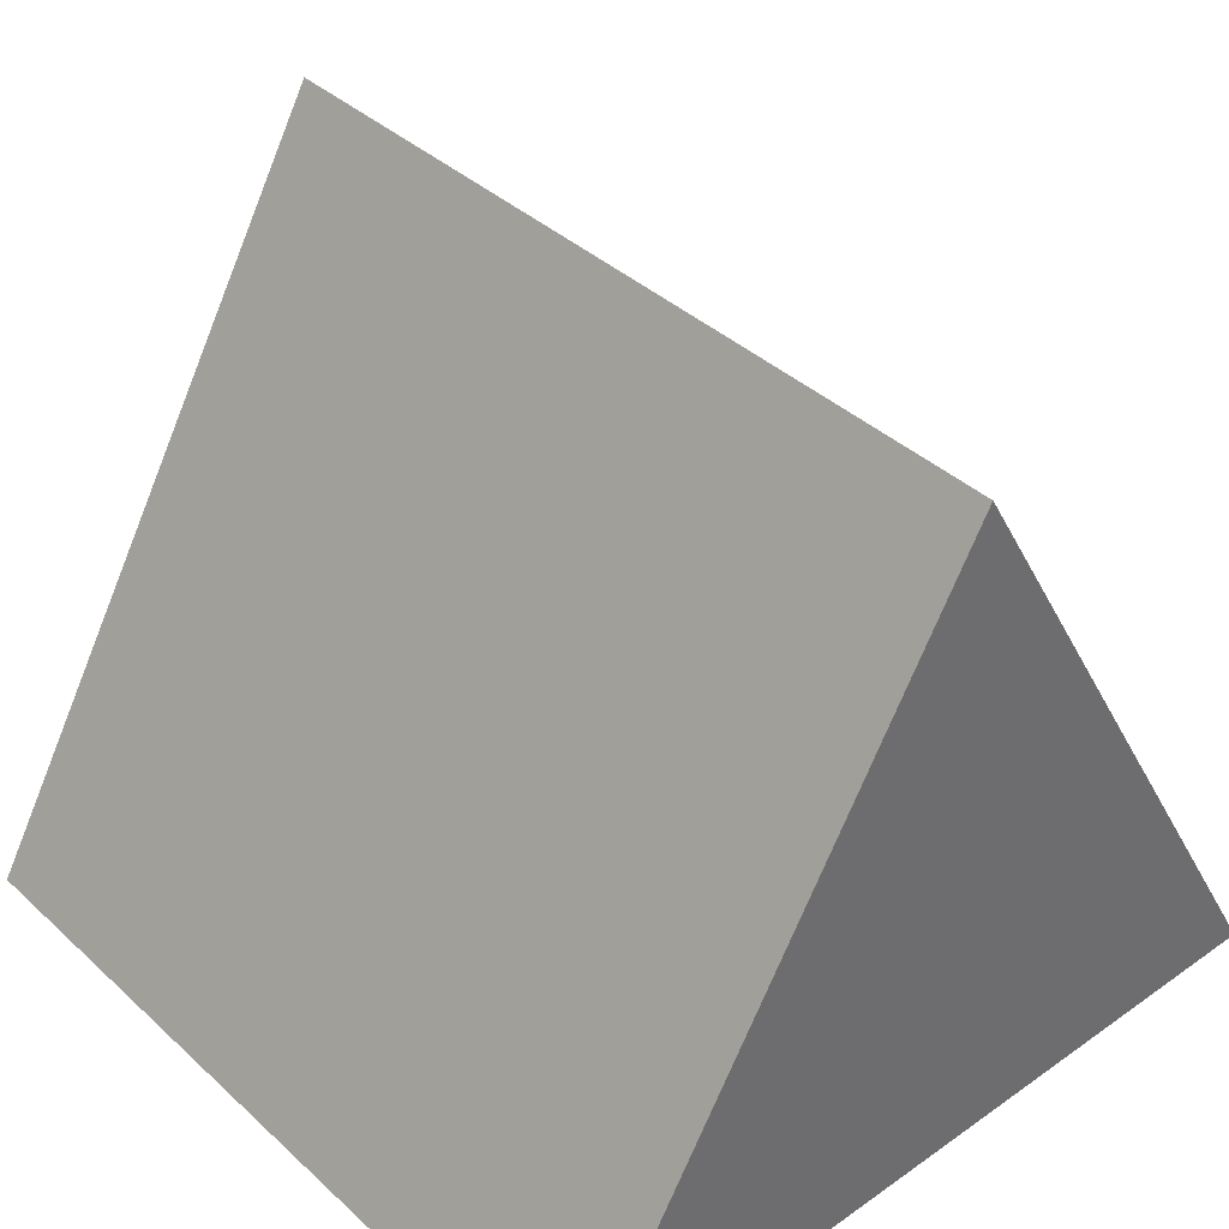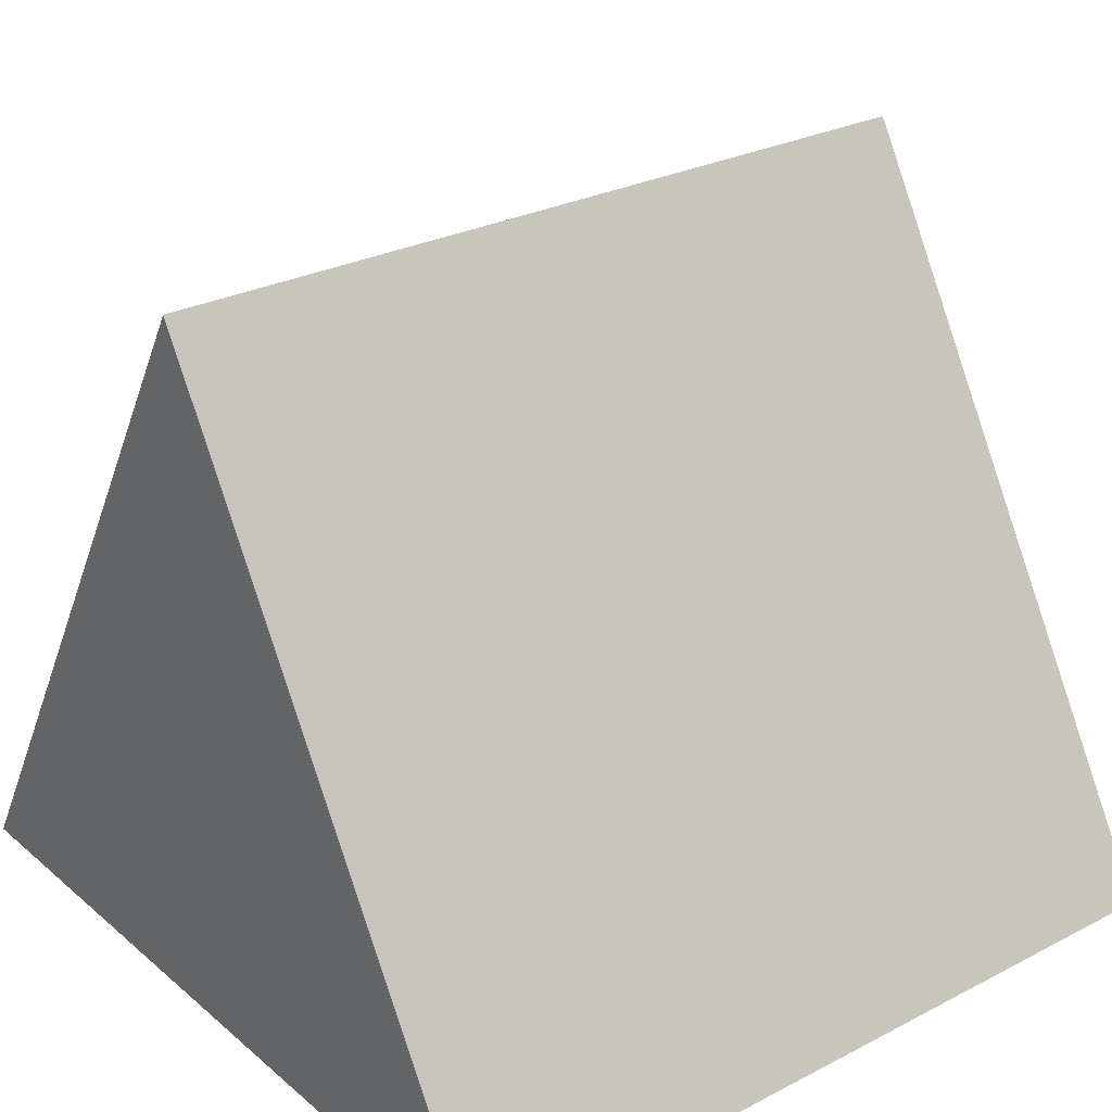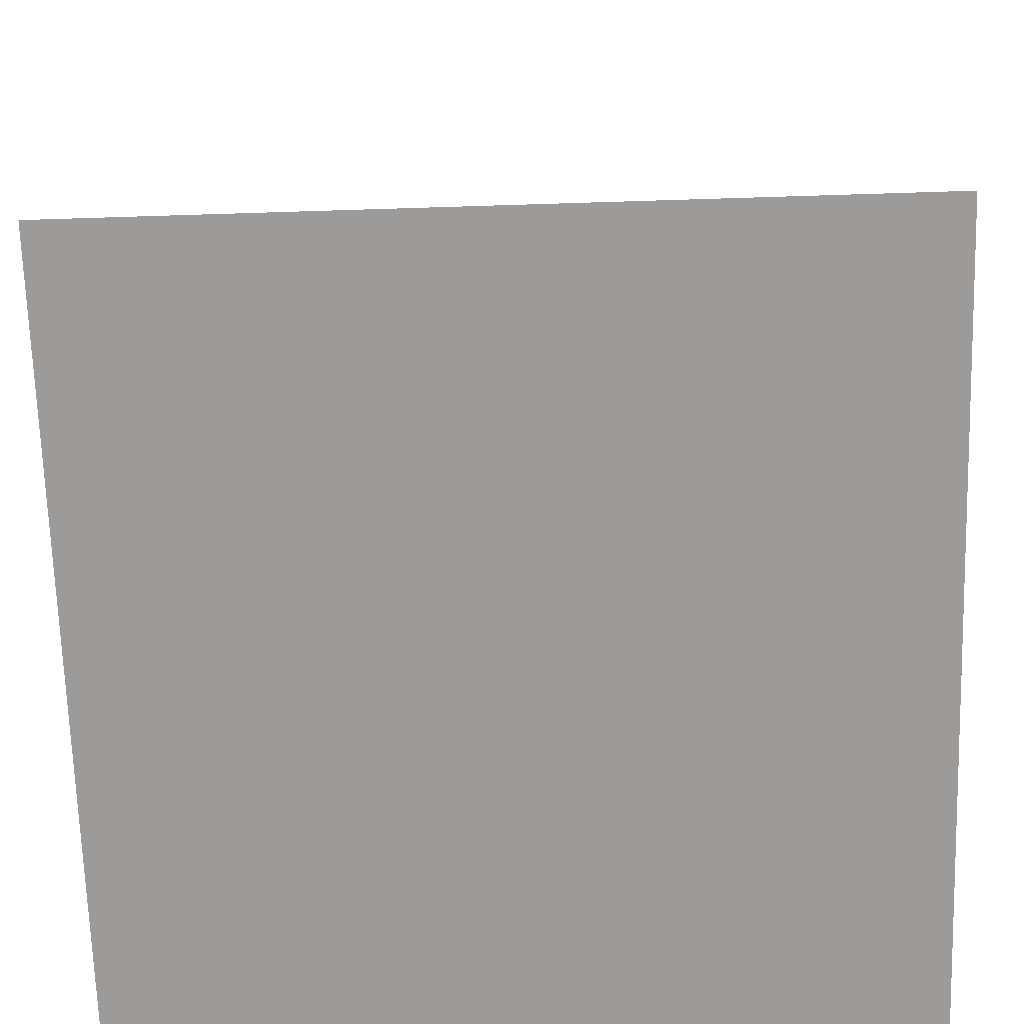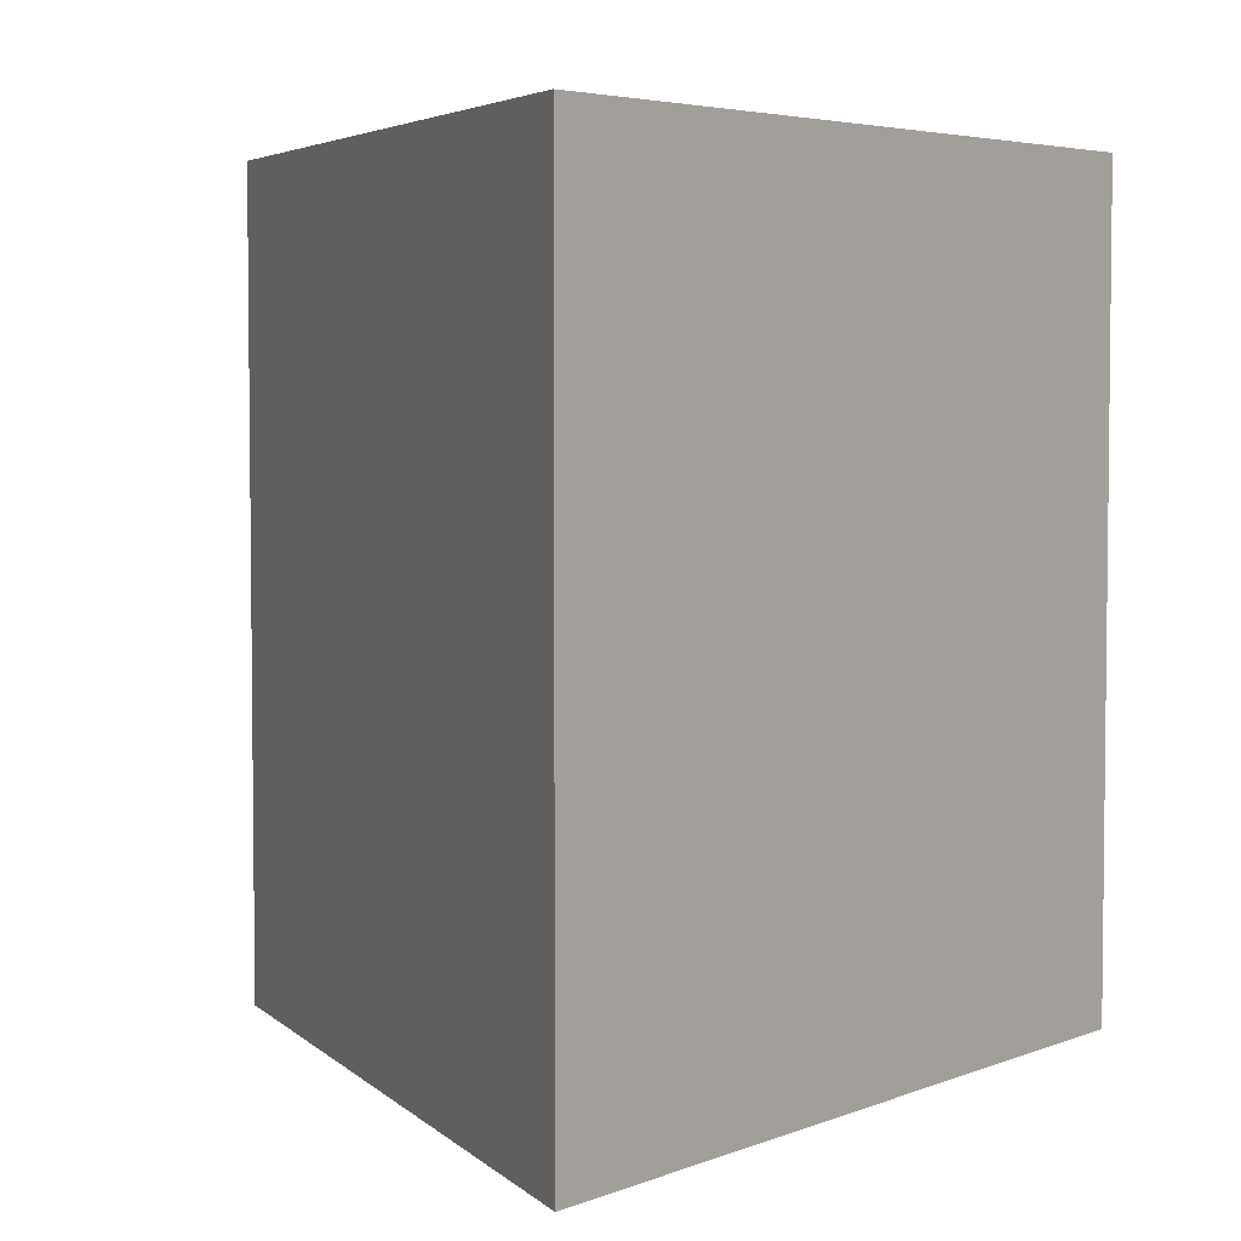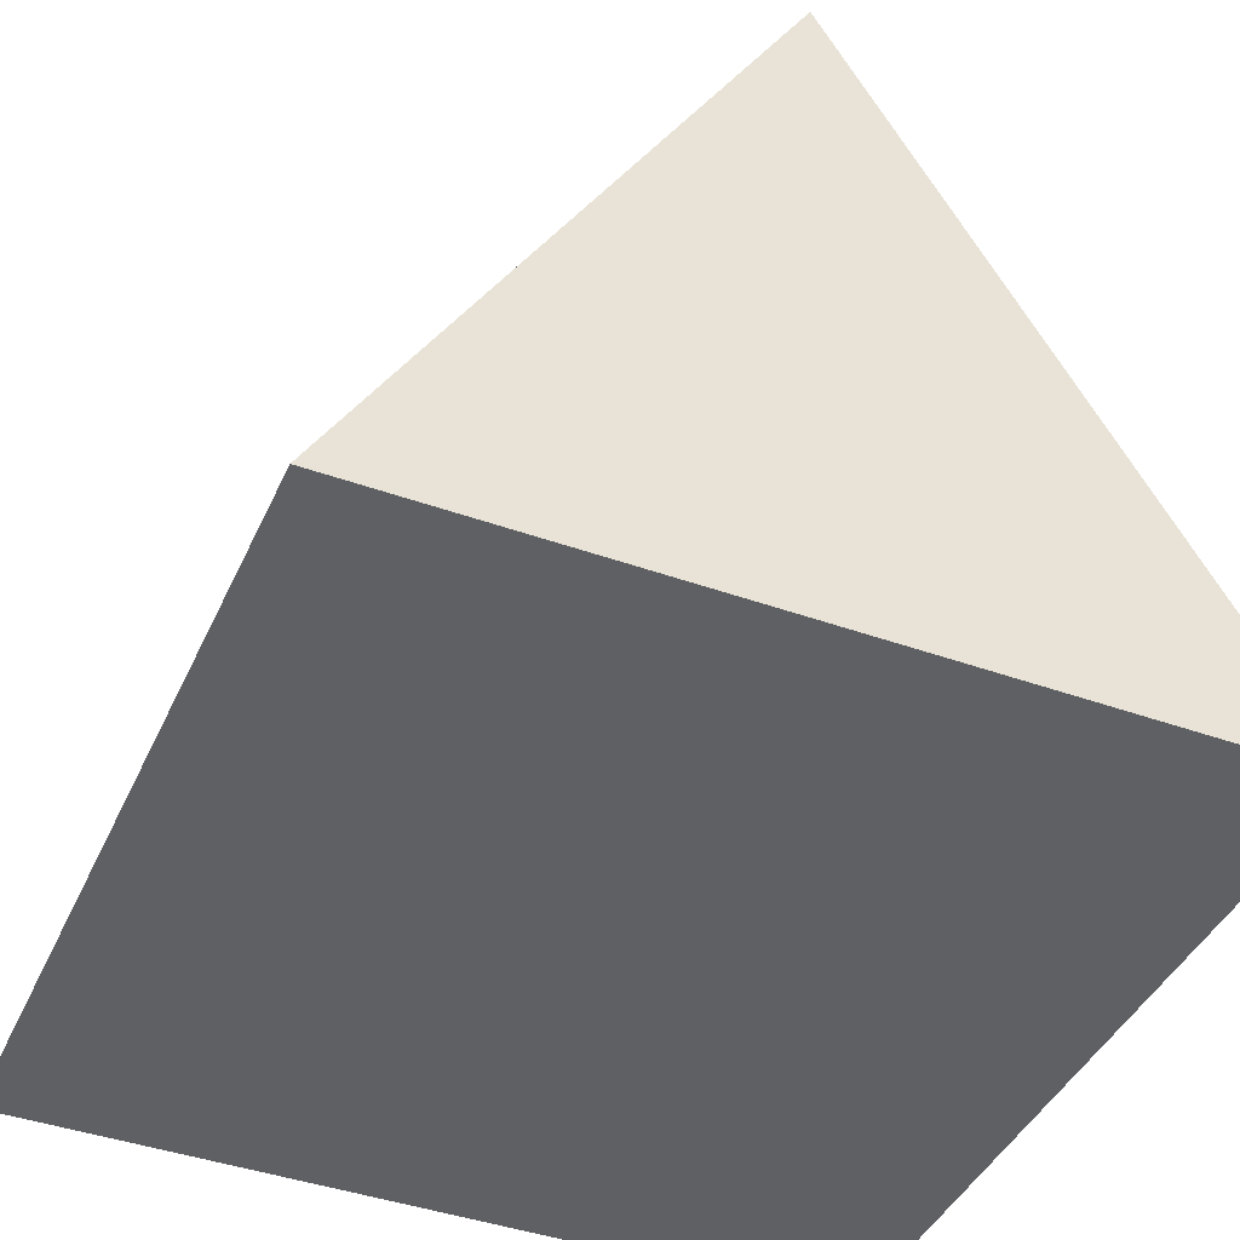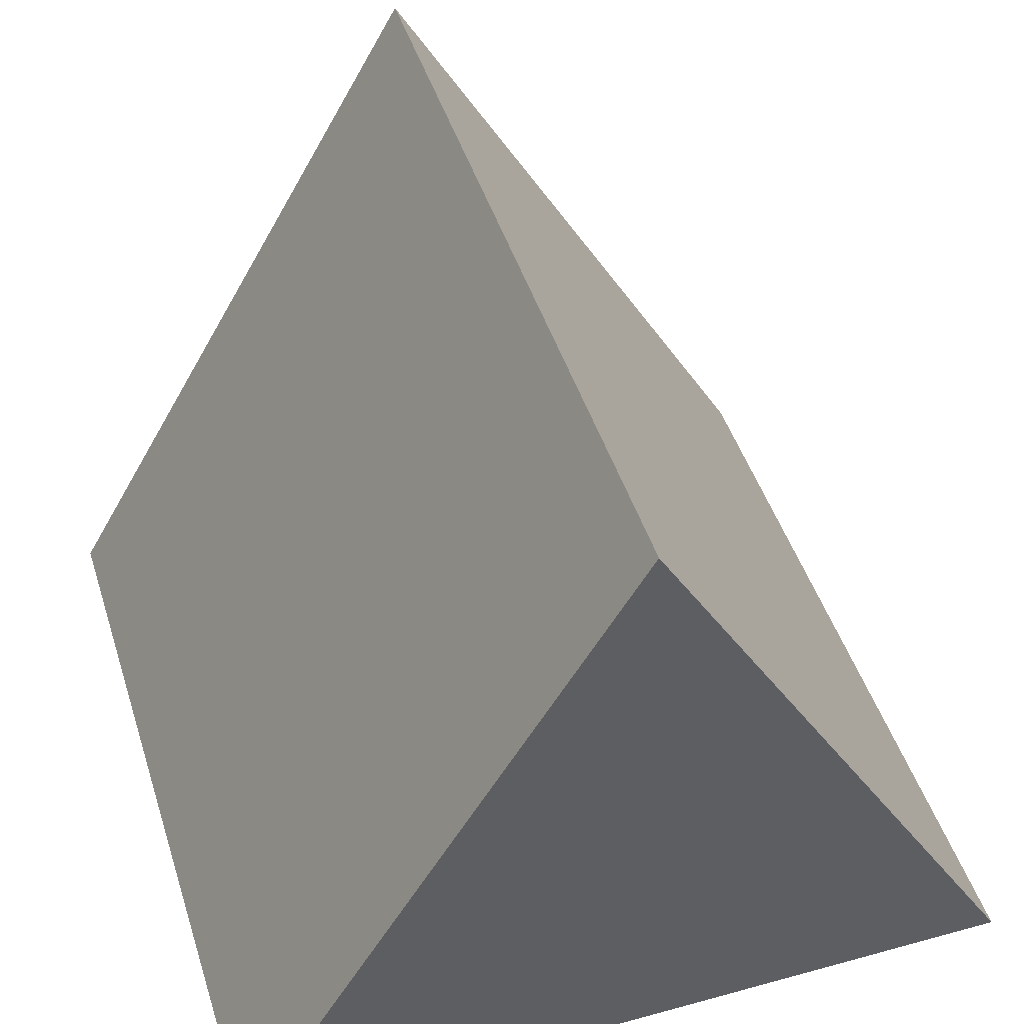
<metadata>
{"format":"obj","ext":"obj","renderer":"f3d","projection":"perspective","resolution":1024,"background":"white","views":[{"elev":39.1,"azim":138.6,"up":"+Z"},{"elev":27.5,"azim":-128.4,"up":"+Z"},{"elev":-69.8,"azim":-88.2,"up":"+Z"},{"elev":4.5,"azim":7.8,"up":"+Y"},{"elev":-42.5,"azim":-23.2,"up":"+Z"},{"elev":46.4,"azim":162.6,"up":"+Z"}]}
</metadata>
<code>
o Cube_Cube.001
v -1 -1 -0.866
v 0 -1 0.866
v -1 1 -0.866
v 0 1 0.866
v 1 -1 -0.866
v 1 1 -0.866
f 2 3 1
f 3 4 6
f 4 5 6
f 5 2 1
f 6 1 3
f 2 4 3
f 4 2 5
f 6 5 1

</code>
